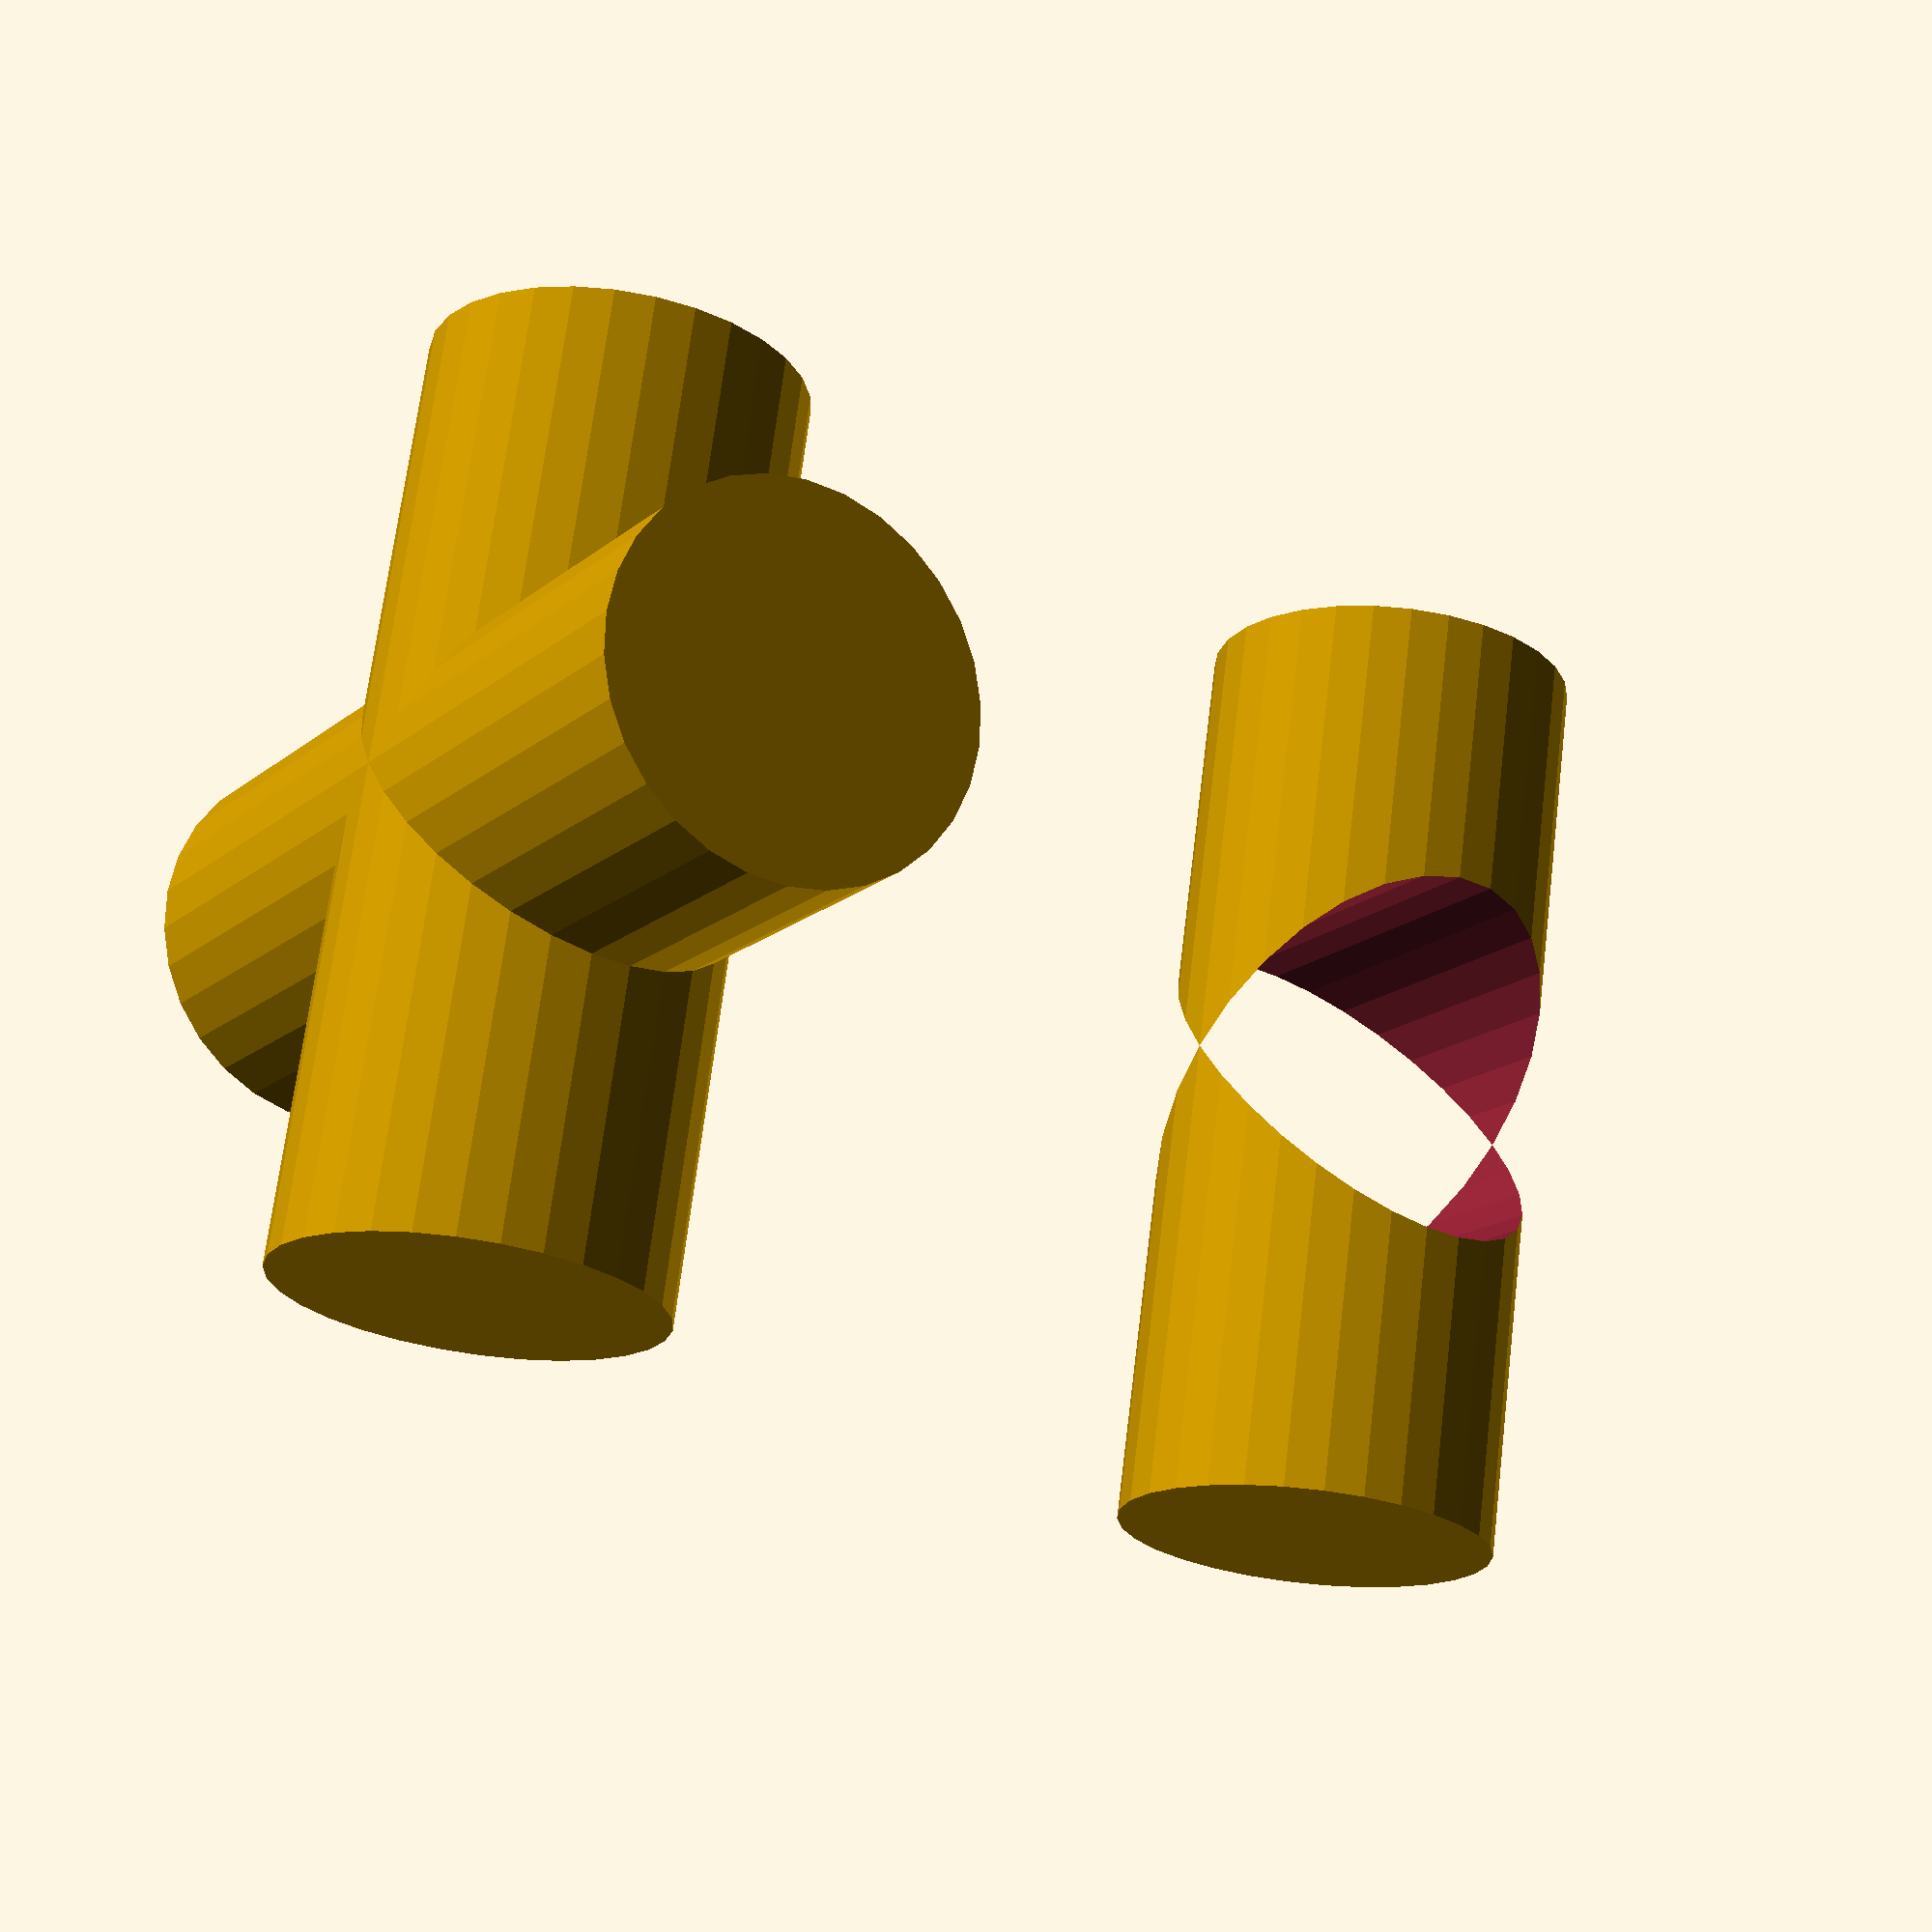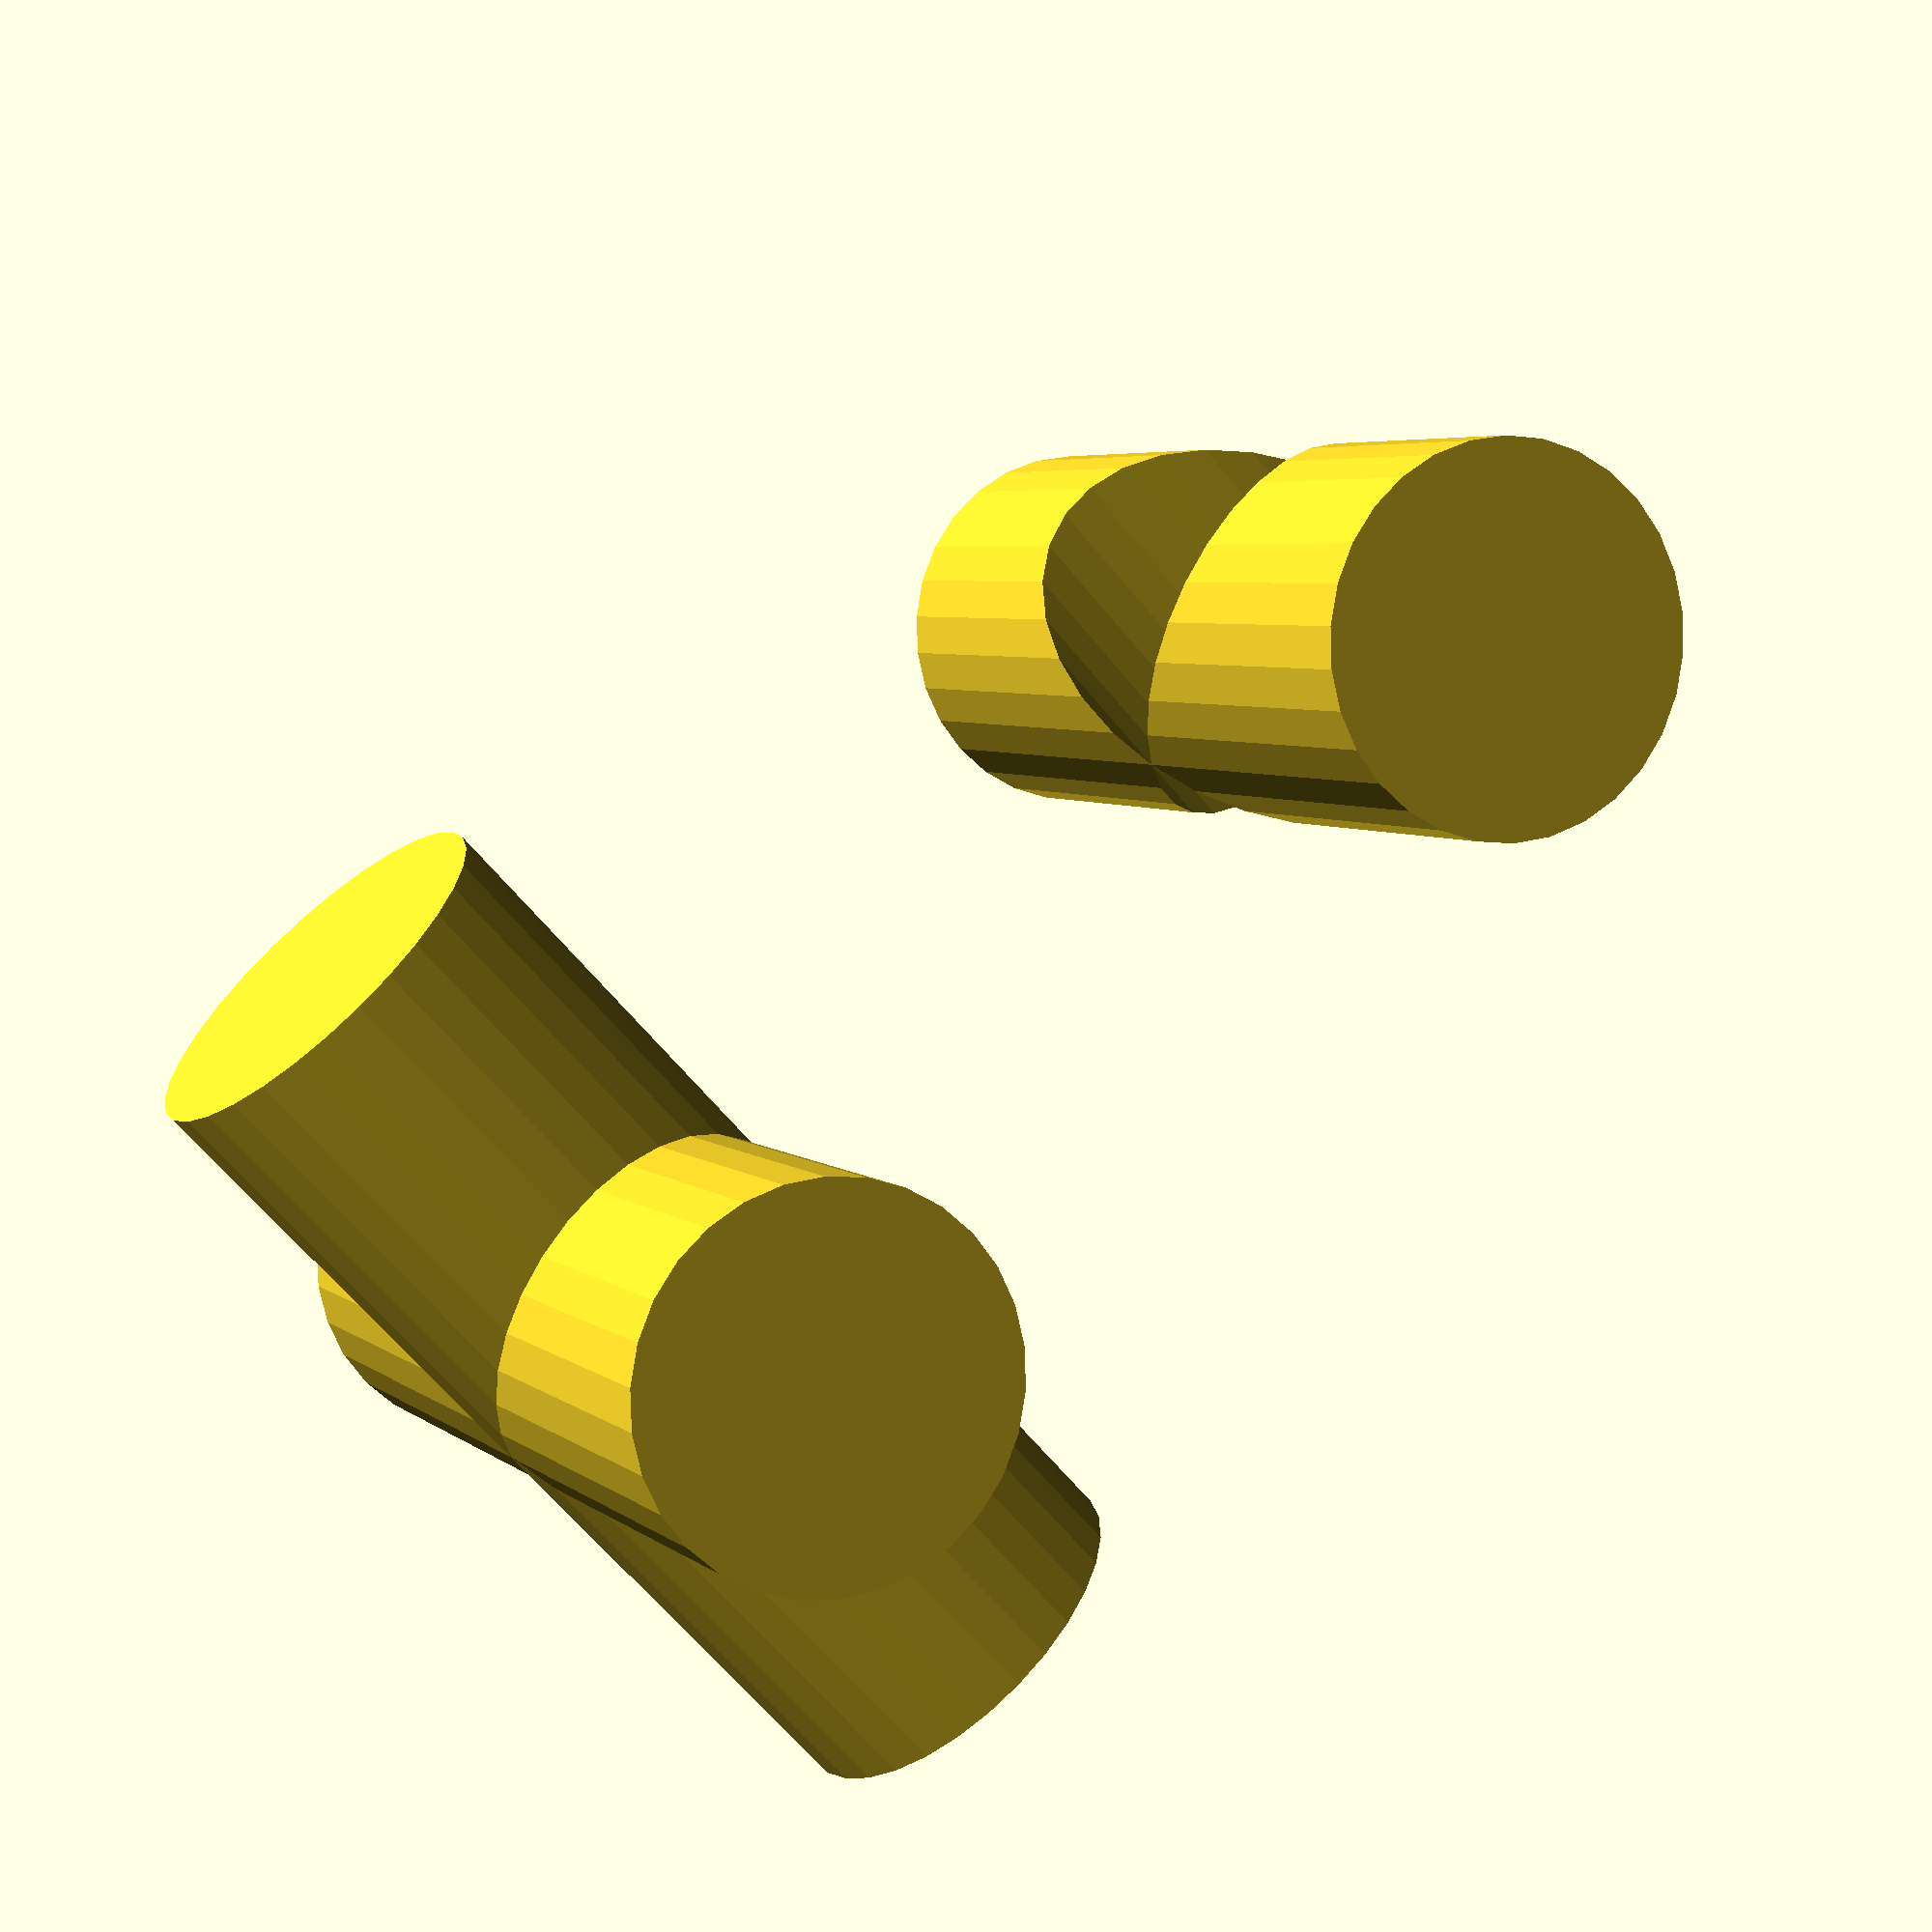
<openscad>
translate([-25,0,0])
{
cylinder(h=50,r=10);
translate([0,25,25]) rotate([90,0,0]) cylinder(h=50,r=10);
}

translate([25,0,0]) difference()
{
cylinder(h=50,r=10);
translate([0,25,25]) rotate([90,0,0]) cylinder(h=50,r=10);
}
</openscad>
<views>
elev=290.8 azim=147.8 roll=187.0 proj=p view=wireframe
elev=175.3 azim=136.2 roll=204.1 proj=p view=wireframe
</views>
